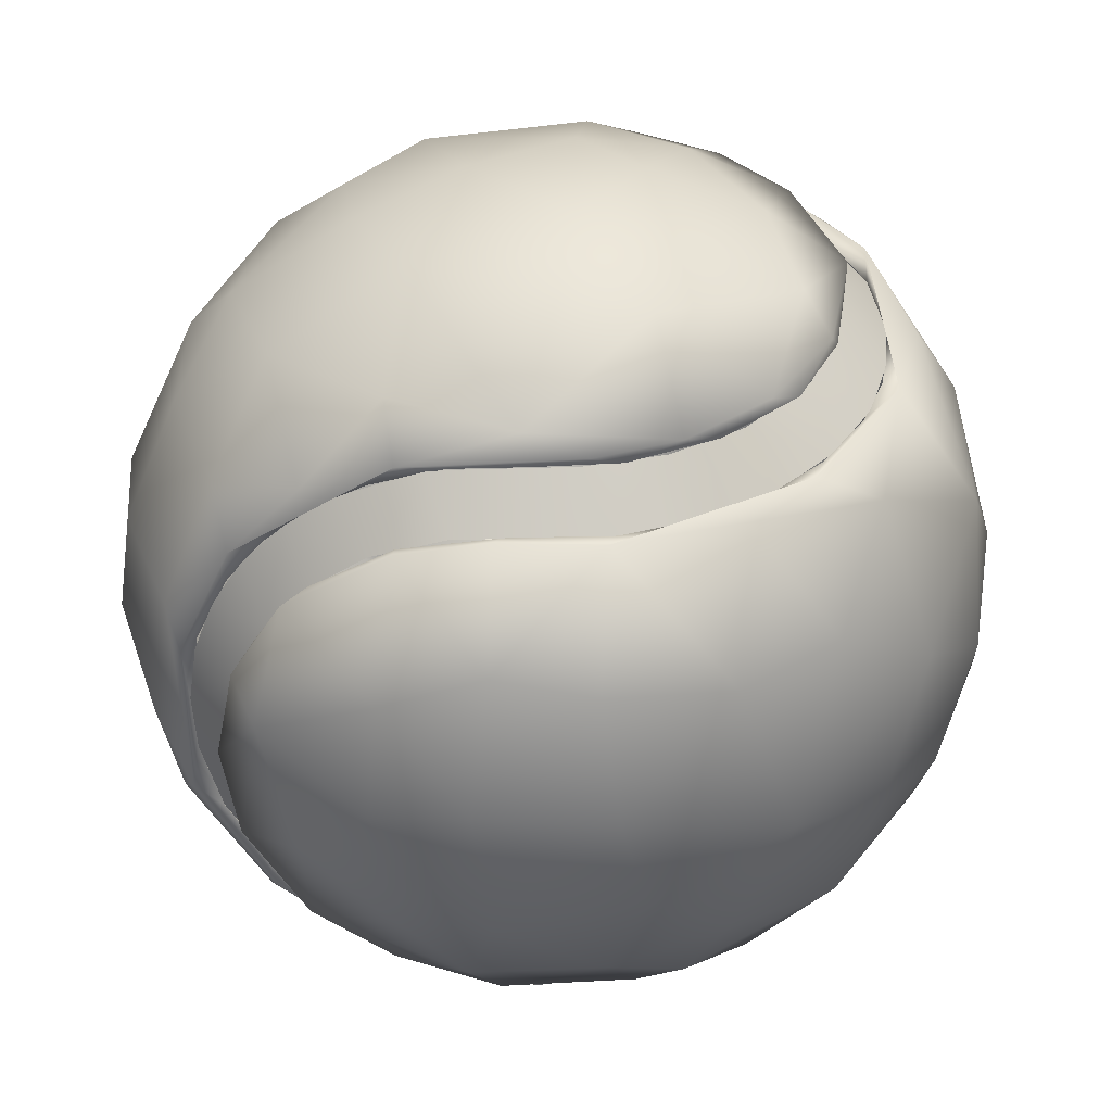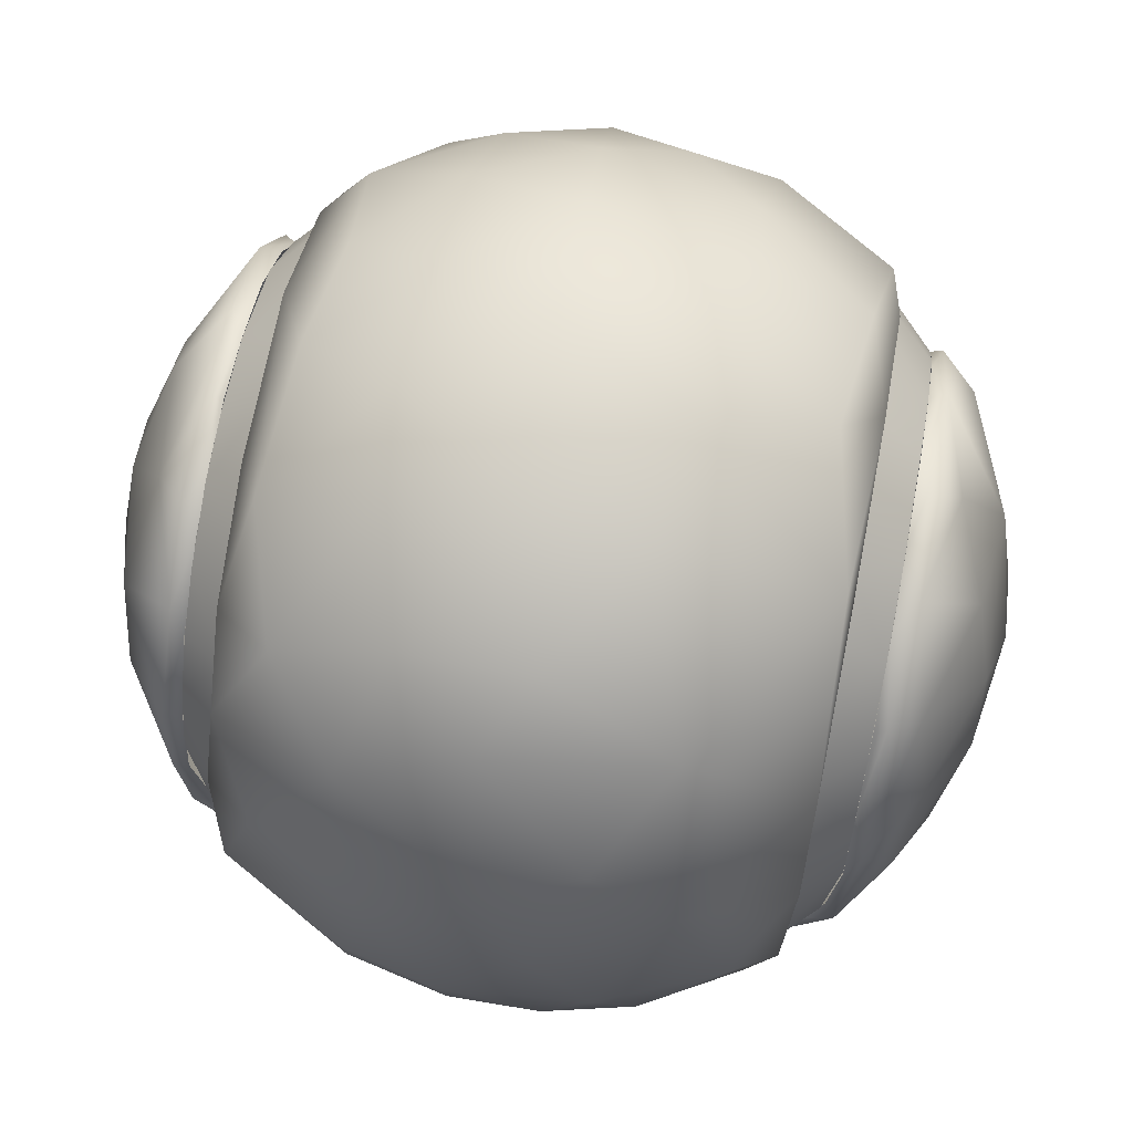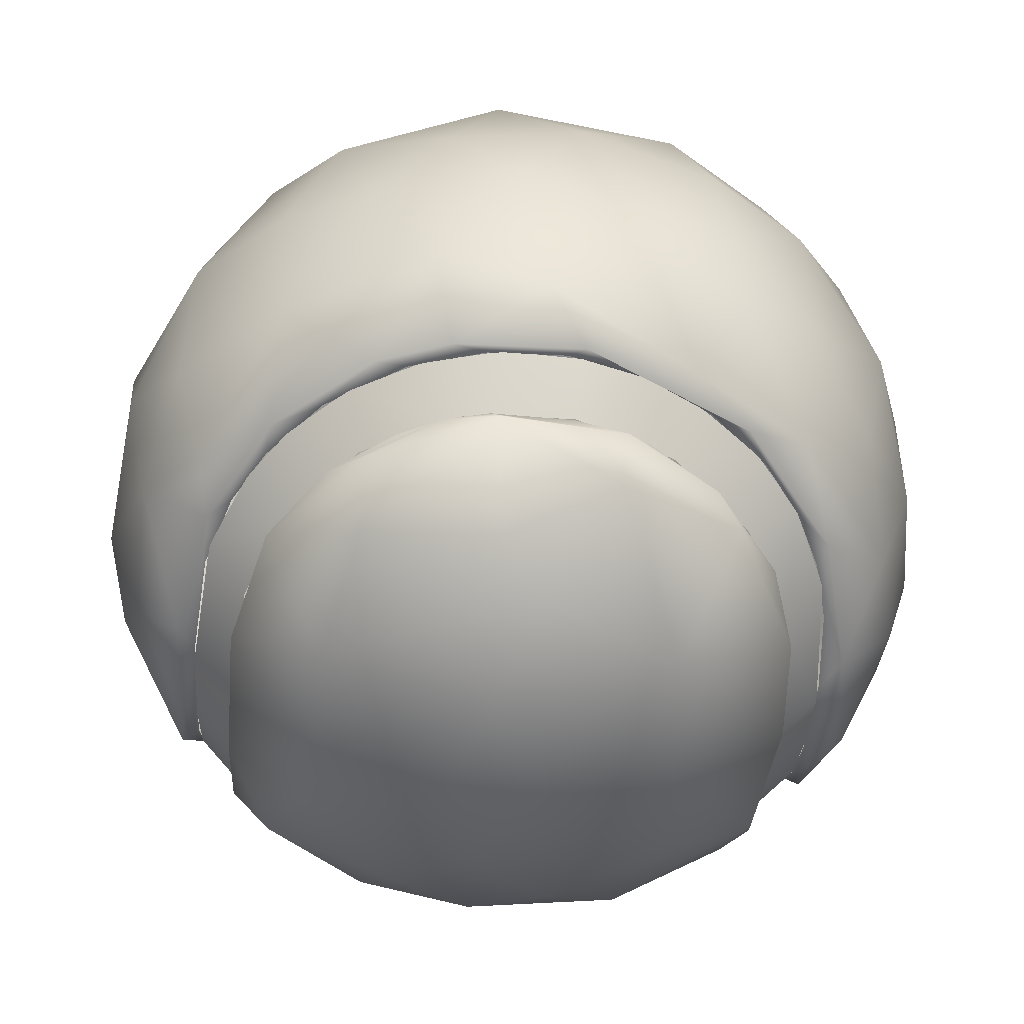
<metadata>
{"format":"obj","ext":"obj","renderer":"f3d","projection":"perspective","resolution":1024,"background":"white","views":[{"elev":38.9,"azim":96.7,"up":"+Y"},{"elev":68.6,"azim":-169.2,"up":"+Z"},{"elev":-62.3,"azim":175.6,"up":"+Y"}]}
</metadata>
<code>
o TennisBall_Sphere.003
v -0.06233 0.06988 0.01758
v -0.008668 -0.09592 0.02477
v -0.06231 0.06516 0.03081
v -0.03065 -0.05857 0.07454
v -0.07245 0.05478 0.02928
v -0.08305 -0.04523 0.03261
v -0.06231 0.05583 0.04582
v 0.05182 -0.03243 0.07828
v -0.03308 -0.04001 0.08483
v -0.05777 -0.04065 0.07012
v 0.07249 0.04613 0.04176
v 0.02934 -0.02628 0.09116
v 0.08869 -0.01289 0.04392
v 0.0957 0.00478 0.02764
v 0.07245 0.02928 0.05478
v -0.07249 0.04176 0.04613
v -0.0287 0.04539 0.08352
v 0.09927 0.009963 0.005488
v 0.0504 0.05428 0.06614
v -0.06347 0.05942 0.0478
v -0.0205 0.08405 0.04893
v 0.06231 0.02096 0.06911
v -0.09583 0.027 0.007044
v 0.05217 0.07976 0.02869
v -0.07245 0.006088 0.06181
v 0.091 0.0409 0.002676
v -0.01246 0.08869 -0.04396
v -0.009693 0.008089 -0.09842
v 0.006635 -0.07698 -0.06324
v 0.06231 0.003528 0.07199
v 0.004757 -0.01948 -0.09747
v 0.06231 -0.01058 0.07129
v 0.02326 -0.04409 -0.08612
v 0.07246 -0.01504 0.06012
v -0.0623 -0.01405 0.07061
v 0.03533 -0.0853 -0.03763
v -0.07249 -0.01515 0.06035
v 0.07249 -0.03196 0.05339
v 0.02036 -0.09565 -0.01993
v -0.07246 -0.03188 0.05314
v -0.06231 -0.04293 0.0579
v 0.03143 0.09451 -0.004365
v -0.06231 -0.0534 0.04841
v 0.07246 -0.0459 0.04163
v -0.06231 -0.06182 0.03706
v 0.07245 -0.05478 0.02928
v -0.06231 -0.07124 0.01089
v -0.07245 -0.05478 0.02928
v -0.03344 0.09056 -0.02531
v -0.06231 -0.06786 0.02429
v -0.03988 0.06343 -0.06567
v -0.05784 0.0375 -0.07147
v -0.06396 0.005739 -0.07608
v -0.04535 -0.01798 -0.08652
v -0.04707 -0.04022 -0.07788
v -0.03282 0.03182 -0.08871
v 0.06234 -0.06907 0.02104
v -0.06351 -0.04661 0.05973
v 0.07596 0.0235 0.05883
v -0.01421 0.07594 -0.06207
v 0.01706 0.07726 -0.0601
v 0.06199 0.06242 -0.04618
v 0.07384 0.06359 -0.01943
v -0.06232 0.07664 -0.01151
v -0.05613 0.0635 -0.04964
v -0.06963 -0.06339 -0.0299
v -0.01101 -0.06348 -0.07423
v -0.006088 0.07245 -0.06181
v 0.02928 -0.07245 -0.05478
v 0.01058 -0.06231 -0.07129
v 0.0534 0.06231 -0.04841
v 0.04582 -0.06231 -0.05583
v 0.04801 0.07245 -0.0394
v 0.06182 0.06231 -0.03706
v 0.0579 -0.06231 -0.04293
v 0.05624 -0.07249 -0.02663
v 0.06516 -0.06231 -0.03081
v 0.06907 0.06234 -0.02104
v 0.05862 0.0725 -0.02085
v 0.06221 -0.07248 -0.00217
v 0.06196 0.07239 -0.00273
v -0.06221 0.07248 -0.00217
v -0.07124 -0.06231 -0.01089
v -0.06158 -0.07257 -0.008371
v -0.07257 -0.06158 0.008371
v -0.06516 0.06231 -0.03081
v -0.06786 -0.06231 -0.02429
v -0.05339 -0.07249 -0.03196
v -0.05583 0.06231 -0.04582
v -0.06182 -0.06231 -0.03706
v -0.0534 -0.06231 -0.04841
v -0.04231 -0.0721 -0.0461
v -0.02663 -0.07249 -0.05624
v -0.007079 0.06231 -0.07187
v -0.009115 -0.07246 -0.0613
v -0.007079 -0.06231 -0.07187
v 0.009098 -0.07249 -0.06156
v 0.0707 -0.06237 -0.01445
v 0.04271 -0.08814 0.01826
v -0.03812 -0.08976 0.01891
v 0.09281 -0.02899 0.0223
v -0.02429 -0.06231 -0.06786
v -0.09231 -0.03707 0.007795
v 0.01515 -0.09556 0.02132
v -0.02653 0.07231 -0.05661
v 0.005934 -0.08801 0.04586
v -0.06087 -0.06477 0.04609
v 0.04221 -0.08149 0.03841
v -0.03322 -0.08198 0.04597
v 0.0274 -0.07429 0.05998
v 0.004928 -0.06729 0.07303
v -0.01368 -0.07592 0.06231
v -0.0401 -0.06236 -0.06002
v -0.02762 0.06236 -0.06669
v -0.04613 0.07249 -0.04176
v 0.03125 -0.05277 0.07821
v 0.004094 -0.04589 0.08825
v -0.04293 0.06231 -0.0579
v -0.05732 0.0725 -0.02374
v 0.004928 -0.01538 0.09811
v -0.02417 -0.02337 0.0936
v -0.09414 -0.01951 0.02711
v -0.02484 -0 0.0965
v -0.05461 -0.008189 0.08323
v -0.09101 0.007083 0.04014
v 0.03353 0.004082 0.09388
v 0.004928 0.02334 0.09653
v -0.0707 0.06237 -0.01445
v 0.07248 0.06221 0.00217
v -0.02275 0.0273 0.09306
v 0.09149 0.03145 0.02551
v 0.08379 0.01614 0.05282
v 0.03166 0.02722 0.09079
v -0.03544 0.06327 0.06841
v -0.06247 0.04302 0.06413
v 0.02414 0.05443 0.07981
v -0.004896 0.05505 0.08238
v 0.0439 -0.07218 -0.04458
v 0.02762 -0.06236 -0.06669
v 0.07652 0.05894 0.02365
v 0.03337 0.07498 0.05638
v -0.09564 0.01727 0.02334
v 0.0401 0.06236 -0.06002
v -0.03888 0.08548 0.03401
v 0.02429 0.06231 -0.06786
v 0.002204 0.0896 0.0429
v 0.0315 0.07217 -0.05427
v -0.08625 0.04455 0.02253
v 0.09696 -0.02428 0.001938
v 0.09746 -0.01016 0.01852
v 0.009918 0.08418 -0.0534
v 0.02227 0.00148 -0.09702
v -0.006917 -0.09559 -0.02814
v 0.0725 0.05732 0.02374
v 0.06237 0.0707 0.01445
v 0.03838 -0.019 -0.08959
v 0.005751 -0.09055 -0.04155
v -0.07257 0.06158 0.008371
v 0.01058 0.06231 -0.07129
v 0.0103 0.03239 -0.094
v 0.06231 0.06516 0.03081
v 0.04742 0.01864 -0.08571
v 0.008678 0.09601 -0.02602
v 0.06231 0.0579 0.04293
v 0.06006 -0.01263 -0.07816
v -0.06231 0.04293 0.0579
v 0.06231 0.04841 0.0534
v 0.07962 -0.003307 -0.06008
v 0.08066 -0.03388 -0.04717
v 0.06231 0.03706 0.06182
v 0.05745 -0.04283 -0.06948
v 0.06488 0.03606 -0.06655
v 0.08125 0.03449 -0.04686
v 0.09354 -0.01553 -0.03061
v 0.07311 -0.0562 -0.03749
v -0.06231 0.0175 0.06992
v -0.0725 0.02374 0.05732
v 0.04267 -0.09007 -0.008448
v 0.06061 0.07961 -0.000241
v 0.07246 0.01504 0.06012
v 0.0899 0.03725 -0.01981
v 0.08735 -0.04259 -0.02142
v 0.03248 0.09118 -0.02428
v -0.06231 0.03081 0.06516
v -0.06236 0 0.07218
v 0.09597 0.008762 -0.02462
v -0.09852 -0.01498 0.005604
v -0.09382 -0.02407 -0.02309
v -0.08611 -0.0466 -0.01849
v 0.0725 0 0.06204
v -0.09535 0.01367 -0.02562
v -0.03598 -0.09249 -0.01301
v -0.06236 -0.02762 0.06669
v -0.09057 0.03785 -0.01496
v 0.06236 -0.02762 0.06669
v -0.07809 0.02382 -0.05668
v -0.08027 -0.03811 -0.04436
v 0.06231 -0.04293 0.0579
v -0.0725 -0.04387 0.04387
v -0.018 -0.09796 -0.007877
v -0.07819 0.04521 -0.04201
v -0.0857 -0.006185 -0.05082
v 0.06231 -0.0534 0.04841
v -0.06641 -0.03125 -0.06701
v -0.06312 -0.05714 -0.0518
v 0.06231 -0.06182 0.03706
v -0.04172 0.004928 -0.09012
v 0.07257 -0.06158 0.008371
v -0.02164 -0.02887 -0.09306
v -0.03549 -0.06183 -0.06966
v 0.009963 0.09927 -0.005488
v -0.002493 -0.05353 -0.08426
v -0.02424 0.09695 -0.001693
v -0.01302 0.09726 -0.01813
v 0.08744 -0.04778 0.008909
v -0.05075 0.08561 -0.001353
v 0.01188 0.07231 -0.06121
v 0.02429 0.09273 0.02802
v -0.01042 0.09655 0.02048
v -0.07692 -0.06325 0.000516
v -0.08272 0.05552 0.001994
v -0.07484 -0.05187 0.03651
v 0.01395 0.06345 -0.07489
v -0.07482 -0.004792 0.0637
v 0.05711 -0.06341 -0.05043
v 0.0747 0 0.06353
v 0.07553 -0.0574 0.02718
v -0.07512 0.04159 0.04843
v 0.06343 -0.04967 0.05634
v 0.06346 0.04557 0.06071
v 0.03566 -0.07719 -0.0513
v 0.01831 -0.06353 -0.07335
v -0.06335 0.02431 0.07054
v -0.0417 0.07618 -0.04798
v 0.05478 0.07641 -0.03243
v 0.0349 -0.06359 -0.06787
v -0.0566 -0.07522 -0.02903
v -0.05551 0.07647 -0.03124
v 0.07645 -0.06327 0.003174
v -0.07539 -0.06193 0.01435
v 0.05429 -0.05933 0.05947
v -0.08266 -0.009671 0.05515
v 0.05575 -0.006485 0.0823
v -0.06184 0.02425 0.07504
v 0.05851 0.02624 0.07651
v -0.08221 0.03635 0.04331
v 0.06246 0.06272 0.04501
v 0.07563 0.06321 0.003939
v -0.01001 0.0612 -0.07849
v 0.0411 0.05432 -0.07318
v 0.05625 -0.07576 -0.02975
v 0.06193 0.0754 -0.01434
v -0.0733 0.06362 -0.02055
v -0.04773 -0.0781 -0.03998
v -0.05847 0.05843 -0.05583
v -0.0205 -0.08327 -0.05164
v -0.07552 0.06071 0.02042
v 0.07663 -0.04424 0.04553
v 0.06327 -0.07645 -0.003171
v 0.01896 -0.075 -0.06066
v 0.06356 -0.02121 0.07292
v -0.06237 -0.07689 -0.01072
v 0.0634 0.01794 0.07277
v -0.0635 -0.01638 0.07345
v 0.04666 0.06341 -0.05893
v -0.09976 0.000776 0.007817
v 0.004939 0.07036 0.07026
v 0.004271 -0.1001 -0.003873
v 0.06354 0.07098 0.025
v 0.07562 0.04279 0.04743
v -0.06351 -0.07531 0.01313
v -0.02095 -0.07527 -0.06033
v -0.04875 -0.06346 -0.05705
v -0.077 0.01741 0.06063
v 0.03972 0.07714 -0.04896
v -0.0763 -0.0337 0.05386
v -0.06363 0.0723 0.02465
v 0.07065 -0.06349 -0.0266
v 0.0761 -0.02172 0.05967
v 0.06349 -0.06908 0.03136
v -0.07241 0.04608 0.04182
v 0.07243 0.05472 0.0293
v -0.06232 0.05586 0.04582
v 0.07246 0.04593 0.04161
v -0.0623 0.04294 0.05789
v -0.0623 0.03082 0.06516
v -0.0623 0.01752 0.06992
v 0.07248 0.01801 0.05945
v 0.07245 0.003029 0.06189
v 0.07237 -0.01513 0.06032
v 0.07236 -0.03705 0.04992
v 0.07243 -0.05339 0.032
v 0.01513 -0.07241 -0.06035
v 0.05343 -0.0623 -0.04838
v 0.05475 0.07247 -0.02931
v 0.06182 -0.0623 -0.03705
v 0.06988 -0.06236 -0.01899
v 0.05333 -0.07237 -0.03197
v -0.05475 0.07247 -0.02931
v -0.03707 -0.0623 -0.06181
v -0.02428 -0.0623 -0.06786
v -0.03195 -0.07237 -0.05335
v -0.01057 -0.0623 -0.0713
v 0.06236 0.06988 0.01899
v -0.009094 -0.07247 -0.06162
v -0.009107 0.07237 -0.06152
v -0.0106 0.0623 -0.07129
v -0.02764 0.0623 -0.06673
v -0.03197 0.07241 -0.05337
v -0.06008 0.06232 -0.04011
v -0.04593 0.07246 -0.04161
v -0.05107 -0.06232 -0.0511
v -0.06182 -0.0623 -0.03705
v -0.04581 0.06229 -0.05582
v -0.04997 -0.07243 -0.03712
v -0.06042 -0.07251 -0.01535
v -0.06991 -0.06237 -0.0189
v -0.06103 0.07264 -0.0124
v 0.06988 0.06236 -0.01899
v 0.06087 -0.07251 -0.01252
v -0.06992 0.06238 -0.01893
v 0.06097 0.07258 -0.01236
v 0.06184 0.0623 -0.03703
v 0.03711 -0.07241 -0.04994
v 0.05108 0.06229 -0.05103
v 0.04011 -0.06232 -0.06008
v 0.02096 0.06229 -0.0691
v 0.04389 0.07245 -0.04393
v 0.02428 -0.0623 -0.06786
v 0.007116 -0.06226 -0.07183
v 0.009104 0.07245 -0.0613
v -0.06234 0.0705 0.0156
v 0.07251 0.06087 0.01252
v -0.0623 0.06517 0.03078
v -0.07247 0.05736 0.0238
v 0.003541 0.0623 -0.07199
v 0.0623 0.06182 0.03705
v 0.07245 0.03452 0.05161
v -0.07248 0.0293 0.05477
v -0.07243 0.009083 0.06158
v 0.0623 0.04292 0.0579
v 0.0623 0.05339 0.04842
v 0.0623 0.01754 0.06991
v 0.0623 0.03082 0.06516
v 0.0623 -0.01054 0.0713
v -0.07241 -0.01513 0.06035
v -0.07246 -0.03185 0.05316
v 0.0623 -0.02764 0.06673
v -0.0623 -0.01752 0.06992
v -0.07241 -0.04608 0.04182
v -0.0623 -0.0308 0.06517
v -0.0623 -0.04292 0.0579
v 0.06231 -0.0579 0.04294
v 0.06229 -0.04584 0.0558
v -0.0623 -0.05339 0.04842
v 0.0623 -0.06516 0.0308
v -0.07265 -0.06104 0.0124
v -0.0623 -0.06181 0.03707
v -0.06237 -0.06991 0.0189
v -0.07246 -0.05602 0.0265
v 0.07269 -0.06107 0.01246
v 0.06234 -0.07052 0.01552
v -0.0725 0.06127 0.009564
v 0.0623 0.003541 0.07199
v -0.06232 -2.7e-05 0.07225
v 0.03705 0.0623 -0.06182
v 0.02662 0.07241 -0.05624
f 220 240 6
f 2 109 100
f 99 280 108
f 108 280 241
f 108 241 110
f 106 112 109
f 110 111 106
f 150 149 18
f 112 4 109
f 222 276 6
f 103 6 122
f 241 116 110
f 112 111 4
f 111 117 4
f 107 4 10
f 116 117 111
f 4 117 9
f 101 150 13
f 229 261 241
f 241 8 116
f 116 8 12
f 276 242 122
f 122 266 187
f 276 224 242
f 10 124 264
f 242 125 122
f 117 120 121
f 9 121 124
f 8 261 243
f 14 150 18
f 121 120 123
f 124 244 264
f 226 132 59
f 243 126 12
f 122 125 142
f 127 130 123
f 242 224 274
f 100 192 200 2
f 59 132 270
f 245 133 126
f 133 136 127
f 130 137 17
f 17 134 244
f 245 230 19
f 228 246 274
f 134 20 135
f 136 19 141
f 17 137 134
f 267 141 146
f 134 267 21
f 230 247 19
f 228 257 246
f 131 140 270
f 20 144 277
f 247 24 141
f 141 24 218
f 148 23 142
f 146 218 219
f 131 18 26
f 21 219 144
f 257 221 148
f 140 26 248
f 144 216 277
f 216 64 277
f 27 151 60
f 221 194 23
f 144 219 213
f 260 231 29
f 160 152 28
f 31 33 212
f 232 33 236
f 223 250 160
f 160 250 162
f 153 157 39
f 31 156 33
f 162 165 156
f 33 156 171
f 29 231 36
f 171 225 236
f 250 172 162
f 162 172 168
f 250 62 172
f 211 42 163
f 171 168 169
f 275 183 235
f 172 62 173
f 168 173 186
f 36 251 178
f 175 278 225
f 169 174 182
f 183 42 179
f 182 239 278
f 63 181 173
f 181 63 26
f 182 174 149
f 63 248 26
f 239 215 227
f 259 99 178
f 187 188 103
f 23 194 191
f 262 237 254
f 220 189 66
f 253 201 194
f 191 202 188
f 213 49 216
f 188 197 189
f 188 202 197
f 49 238 64
f 189 197 205
f 253 65 255
f 201 196 191
f 66 205 273
f 214 213 211
f 197 202 204
f 197 204 205
f 53 54 204
f 49 234 238
f 55 210 205
f 192 256 153
f 51 56 52
f 52 56 53
f 49 214 27
f 49 27 234
f 209 212 210
f 51 249 56
f 256 157 153
f 207 56 28
f 54 207 209
f 249 160 56
f 163 214 211
f 209 28 31
f 151 61 60
f 29 97 260
f 247 230 269
f 278 77 225
f 229 203 198
f 67 96 102
f 222 48 199
f 230 167 164
f 62 265 63
f 20 7 166
f 20 166 233
f 229 206 203
f 51 223 249
f 107 58 271
f 60 105 234
f 51 118 114
f 230 170 167
f 138 76 251
f 270 15 59
f 280 57 206
f 280 206 229
f 263 22 170
f 263 170 230
f 210 67 273
f 254 92 272
f 233 166 184
f 234 105 115
f 233 184 176
f 227 46 208
f 227 208 239
f 65 89 118
f 65 118 51
f 59 15 180
f 59 180 226
f 63 129 248
f 229 198 195
f 229 195 261
f 279 38 258
f 269 161 155
f 277 82 1
f 257 5 158
f 264 35 193
f 223 94 159
f 217 68 60
f 61 147 217
f 238 115 119
f 226 180 190
f 223 159 145
f 223 145 265
f 265 145 143
f 233 176 185
f 233 185 264
f 237 92 254
f 280 80 57
f 231 260 138
f 260 69 138
f 234 115 238
f 236 72 139
f 99 104 268 178
f 271 192 100
f 182 215 239
f 227 215 258
f 108 106 104 99
f 268 104 2
f 200 268 2
f 103 220 6
f 107 271 100 109
f 187 103 122
f 2 104 106
f 149 101 215
f 127 120 126 133
f 259 280 99
f 6 240 222
f 106 108 110
f 109 2 106
f 149 150 101
f 112 106 111
f 215 101 258
f 109 4 107
f 280 229 241
f 58 107 10
f 258 13 279
f 110 116 111
f 258 101 13
f 10 4 9
f 241 261 8
f 122 6 276
f 117 116 12
f 58 10 264
f 13 132 279
f 226 279 132
f 12 8 243
f 117 12 120
f 9 117 121
f 10 9 124
f 13 150 14
f 124 121 123
f 266 122 142
f 12 126 120
f 126 243 245
f 125 242 274
f 244 124 123 130
f 123 120 127
f 13 14 132
f 245 243 261 263
f 19 136 133 245
f 130 17 244
f 245 263 230
f 270 132 131
f 179 42 218 24
f 125 274 246
f 125 246 142
f 127 136 137
f 130 127 137
f 14 18 131
f 14 131 132
f 244 134 135
f 267 136 141
f 136 267 137
f 137 267 134
f 142 246 148
f 267 146 21
f 134 21 144
f 134 144 20
f 246 257 148
f 19 247 141
f 24 247 269
f 141 218 146
f 142 23 266
f 21 146 219
f 140 131 26
f 24 269 179
f 144 213 216
f 257 253 221
f 175 225 171 169
f 23 148 221
f 218 42 211
f 219 218 211
f 219 211 213
f 160 249 223
f 31 28 152
f 27 163 151
f 151 275 61
f 67 212 232
f 212 33 232
f 152 160 162
f 153 39 268
f 31 152 156
f 156 152 162
f 156 165 171
f 163 183 151
f 236 33 171
f 223 265 250
f 157 29 36
f 157 36 39
f 165 162 168
f 165 168 171
f 151 183 275
f 250 265 62
f 163 42 183
f 18 186 181 26
f 36 231 251
f 172 173 168
f 252 235 179
f 39 36 178
f 168 186 174
f 169 168 174
f 173 62 63
f 235 183 179
f 175 169 182
f 178 251 259
f 278 175 182
f 173 181 186
f 268 39 178
f 149 174 186 18
f 191 188 187 266
f 182 149 215
f 266 23 191
f 164 161 269 230
f 189 103 188
f 220 103 189
f 221 253 194
f 192 271 262
f 191 194 201
f 216 49 64
f 191 196 202
f 49 213 214
f 201 253 255
f 66 189 205
f 192 262 254
f 201 255 52
f 196 201 52
f 202 196 53
f 202 53 204
f 53 207 54
f 204 54 55
f 205 204 55
f 255 65 51
f 273 205 210
f 234 27 60
f 52 255 51
f 192 254 256
f 196 52 53
f 192 153 200
f 53 56 207
f 200 153 268
f 256 254 272
f 55 54 209
f 210 55 209
f 272 29 256
f 210 212 67
f 207 28 209
f 256 29 157
f 56 160 28
f 27 214 163
f 209 31 212
f 80 259 251 76
f 278 98 77
f 232 70 96
f 97 29 272 95
f 258 38 44
f 67 232 96
f 5 257 228 16
f 46 227 258 44
f 58 43 45
f 270 140 11
f 272 93 95
f 235 252 79
f 235 79 73
f 63 265 74
f 63 74 78
f 94 223 51 114
f 105 60 68
f 135 20 233
f 72 236 225 75
f 271 58 45
f 271 45 50
f 270 11 15
f 225 77 75
f 222 240 48
f 102 113 273 67
f 251 231 138
f 272 92 93
f 25 177 274 224
f 265 71 74
f 271 50 47
f 273 113 91
f 228 274 177
f 228 177 16
f 240 85 48
f 244 135 233
f 73 147 275 235
f 265 143 71
f 7 20 277 3
f 276 222 199
f 276 199 40
f 140 154 11
f 58 41 43
f 63 78 129
f 252 81 79
f 84 262 271 47
f 158 128 253 257
f 81 252 269 155
f 179 269 252
f 129 154 140 248
f 276 40 37
f 208 98 278 239
f 58 264 193
f 58 193 41
f 277 64 82
f 224 276 37
f 277 1 3
f 85 240 220 83
f 82 64 238 119
f 279 226 34
f 279 34 38
f 253 128 86
f 261 195 32
f 30 263 261 32
f 60 61 217
f 89 65 253 86
f 237 262 84
f 237 84 88
f 260 97 69
f 226 190 34
f 220 66 87
f 220 87 83
f 232 236 139
f 232 139 70
f 224 37 25
f 264 185 35
f 263 30 22
f 66 90 87
f 244 233 264
f 61 275 147
f 92 237 88
f 66 273 91
f 66 91 90
f 280 259 80
f 356 362 292
f 357 359 360
f 360 358 350
f 292 291 354
f 358 355 350
f 347 350 352
f 355 352 350
f 346 347 351
f 352 351 347
f 288 364 289
f 365 287 340
f 343 288 344
f 344 288 338
f 344 338 341
f 338 284 342
f 339 285 281
f 335 283 334
f 335 334 332
f 336 306 331
f 336 331 327
f 367 328 366
f 325 295 323
f 298 294 296
f 324 294 298
f 323 295 319
f 319 322 333
f 321 318 299
f 316 313 315
f 313 312 315
f 314 310 311
f 314 311 309
f 302 312 300
f 315 312 302
f 300 301 302
f 308 309 306
f 308 306 307
f 305 301 303
f 302 301 305
f 305 303 330
f 289 364 345 290
f 362 320 361
f 292 362 361
f 353 356 292
f 360 359 358
f 353 292 354
f 348 354 291
f 348 291 290
f 346 351 349
f 290 345 348
f 287 286 339 340
f 340 346 365
f 346 349 365
f 288 343 364
f 282 337 342 284
f 286 285 339
f 341 338 342
f 283 281 285
f 326 324 293 329
f 337 282 304
f 335 281 283
f 304 282 333
f 363 335 332
f 293 330 329
f 331 367 327
f 366 327 367
f 366 328 325
f 326 294 324
f 325 328 295
f 296 297 298
f 319 295 322
f 320 298 297
f 321 363 318
f 316 357 317
f 310 321 299
f 316 317 313
f 299 311 310
f 308 314 309
f 330 293 305
f 307 306 336
f 357 316 359
f 304 333 322
f 318 363 332
f 361 320 297

</code>
